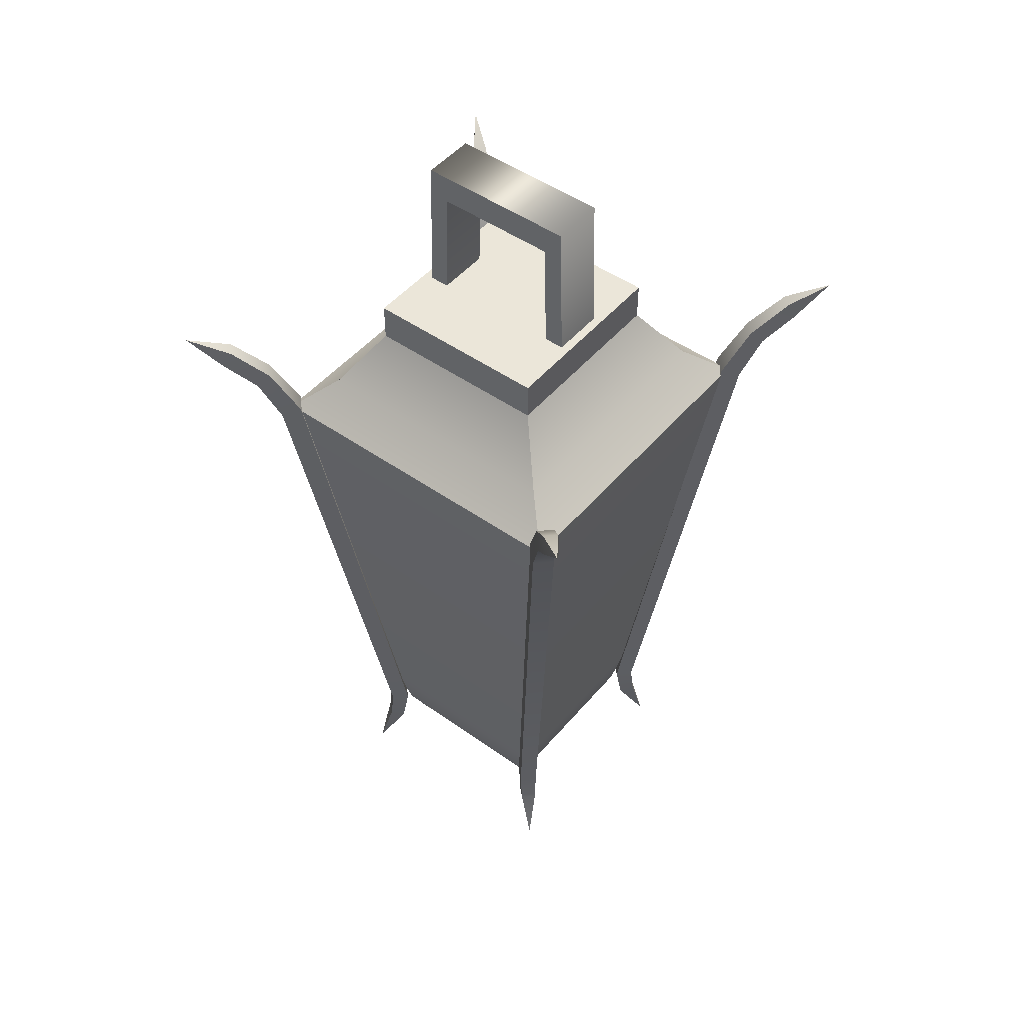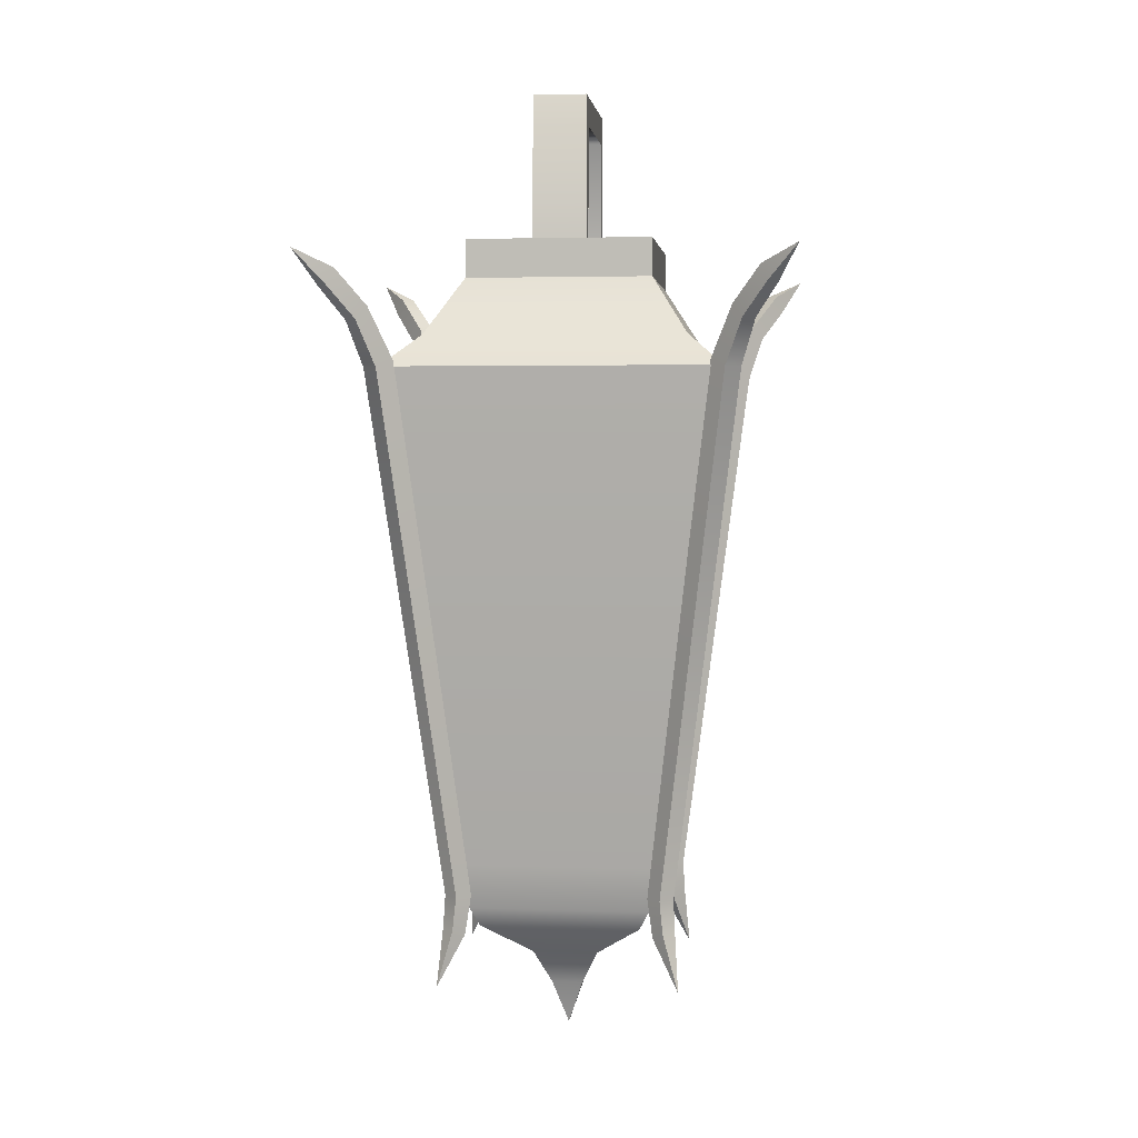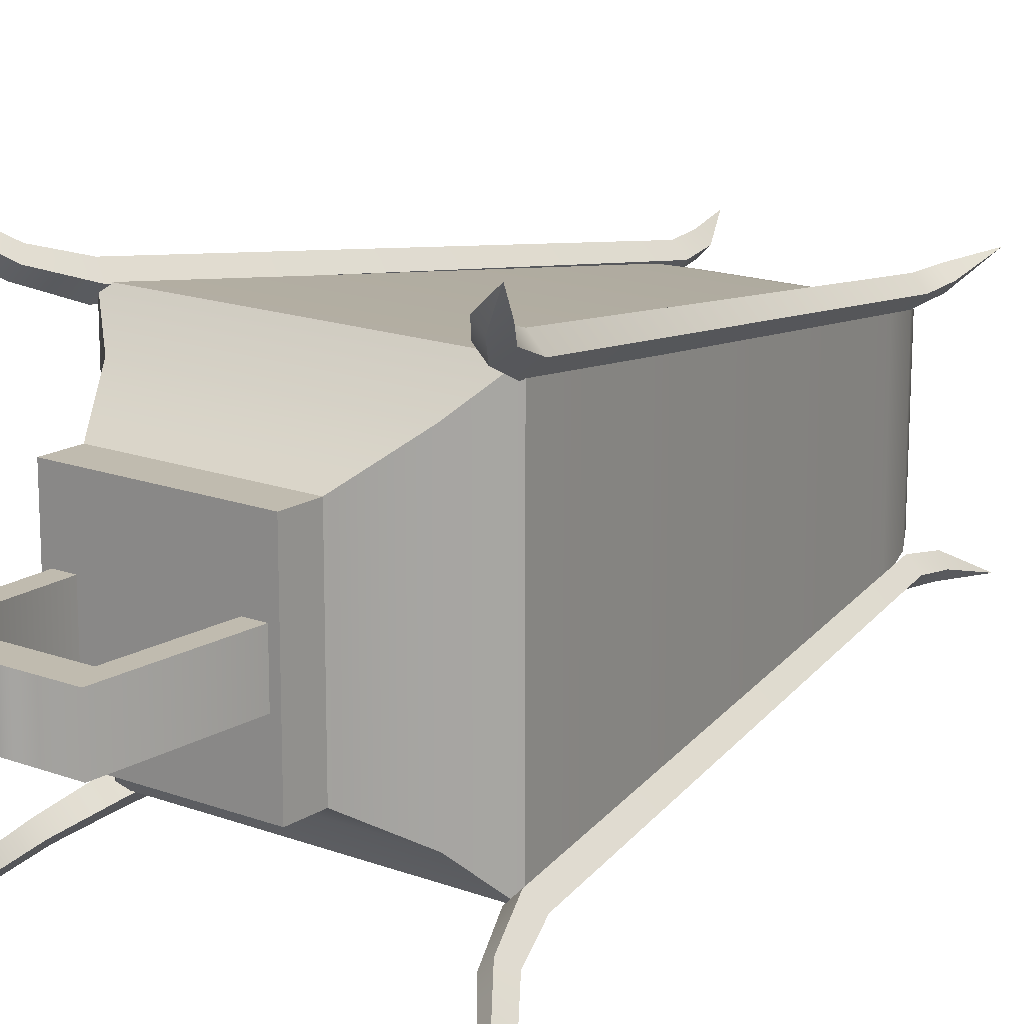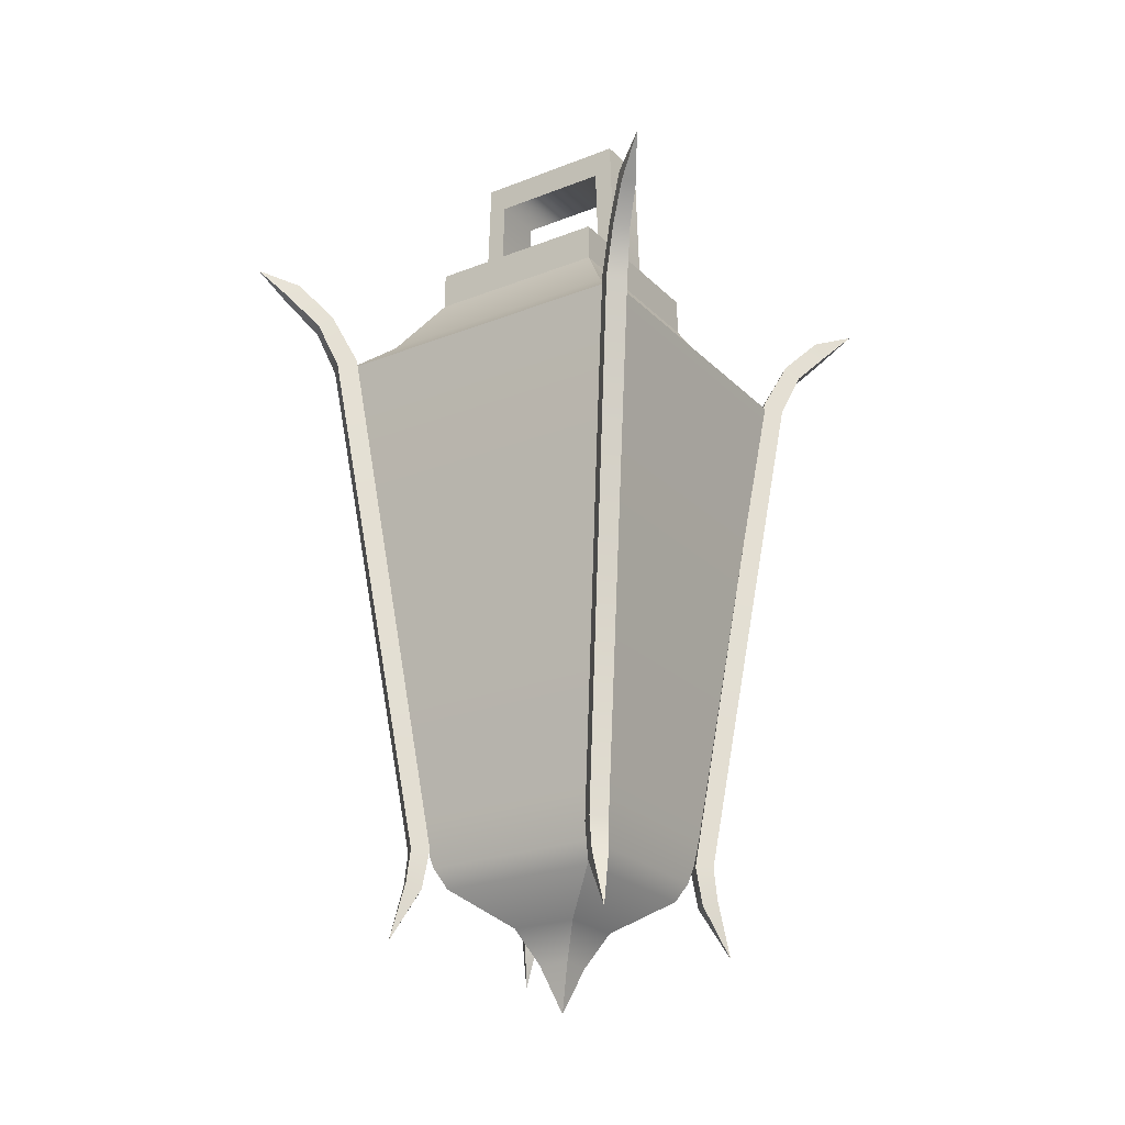
<metadata>
{"format":"obj","ext":"obj","renderer":"f3d","projection":"perspective","resolution":1024,"background":"white","views":[{"elev":48.6,"azim":38.2,"up":"+Y"},{"elev":2.8,"azim":96.5,"up":"+Y"},{"elev":16.2,"azim":-142.3,"up":"+Z"},{"elev":-24.0,"azim":32.9,"up":"+Y"}]}
</metadata>
<code>
v -12.66 -80.33 11.71
v -11.45 -80.94 10.5
v -13.12 -86.53 13.42
v -13.12 -86.53 13.42
v -10.21 -80.94 11.74
v -11.42 -80.33 12.95
v -11.42 -80.33 12.95
v -12.66 -80.33 11.71
v -13.12 -86.53 13.42
v -23.79 -10.5 22.97
v -25.92 -6.753 26.24
v -23.08 -8.682 22.26
v -21.95 -8.682 23.39
v -25.92 -6.753 26.24
v -22.66 -10.5 24.1
v -22.66 -10.5 24.1
v -25.92 -6.753 26.24
v -23.79 -10.5 22.97
v 11.71 -80.33 12.66
v 10.5 -80.94 11.45
v 13.42 -86.53 13.12
v 13.42 -86.53 13.12
v 11.74 -80.94 10.21
v 12.95 -80.33 11.42
v 12.95 -80.33 11.42
v 11.71 -80.33 12.66
v 13.42 -86.53 13.12
v 22.97 -10.5 23.79
v 26.24 -6.753 25.92
v 22.26 -8.682 23.08
v 23.39 -8.682 21.95
v 26.24 -6.753 25.92
v 24.1 -10.5 22.66
v 24.1 -10.5 22.66
v 26.24 -6.753 25.92
v 22.97 -10.5 23.79
v 12.66 -80.33 -11.71
v 11.45 -80.94 -10.5
v 13.12 -86.53 -13.42
v 13.12 -86.53 -13.42
v 10.21 -80.94 -11.74
v 11.42 -80.33 -12.95
v 11.42 -80.33 -12.95
v 12.66 -80.33 -11.71
v 13.12 -86.53 -13.42
v 23.79 -10.5 -22.97
v 25.92 -6.753 -26.24
v 23.08 -8.682 -22.26
v 21.95 -8.682 -23.39
v 25.92 -6.753 -26.24
v 22.66 -10.5 -24.1
v 22.66 -10.5 -24.1
v 25.92 -6.753 -26.24
v 23.79 -10.5 -22.97
v -11.71 -80.33 -12.66
v -10.5 -80.94 -11.45
v -13.42 -86.53 -13.12
v -13.42 -86.53 -13.12
v -11.74 -80.94 -10.21
v -12.95 -80.33 -11.42
v -12.95 -80.33 -11.42
v -11.71 -80.33 -12.66
v -13.42 -86.53 -13.12
v -22.97 -10.5 -23.79
v -26.24 -6.753 -25.92
v -22.26 -8.682 -23.08
v -22.26 -8.682 -23.08
v -26.24 -6.753 -25.92
v -23.39 -8.682 -21.95
v -23.39 -8.682 -21.95
v -26.24 -6.753 -25.92
v -24.1 -10.5 -22.66
v -24.1 -10.5 -22.66
v -26.24 -6.753 -25.92
v -22.97 -10.5 -23.79
v -11.45 -80.94 10.5
v -10.21 -80.94 11.74
v -13.12 -86.53 13.42
v -11.02 -76.67 9.877
v -10.21 -80.94 11.74
v -9.586 -76.67 11.31
v -23.08 -8.682 22.26
v -25.92 -6.753 26.24
v -21.95 -8.682 23.39
v -18.99 -12.54 20.63
v -23.08 -8.682 22.26
v -20.32 -12.54 19.3
v 22.26 -8.682 23.08
v 26.24 -6.753 25.92
v 23.39 -8.682 21.95
v 20.63 -12.54 18.99
v 22.26 -8.682 23.08
v 19.3 -12.54 20.32
v 11.45 -80.94 -10.5
v 10.21 -80.94 -11.74
v 13.12 -86.53 -13.42
v 11.02 -76.67 -9.877
v 10.21 -80.94 -11.74
v 9.586 -76.67 -11.31
v -10.5 -80.94 -11.45
v -11.74 -80.94 -10.21
v -13.42 -86.53 -13.12
v -9.877 -76.67 -11.02
v -11.74 -80.94 -10.21
v -11.31 -76.67 -9.587
v 10.5 -80.94 11.45
v 11.74 -80.94 10.21
v 13.42 -86.53 13.12
v 9.877 -76.67 11.02
v 11.31 -76.67 9.587
v 11.74 -80.94 10.21
v 23.08 -8.682 -22.26
v 25.92 -6.753 -26.24
v 21.95 -8.682 -23.39
v 20.32 -12.54 -19.3
v 18.99 -12.54 -20.63
v 23.08 -8.682 -22.26
v 9.317 -5.333 2.949
v 8.795 11.15 2.949
v 6.714 7.941 2.949
v 7.115 -5.333 2.949
v 9.317 -5.333 -2.949
v 6.714 7.941 -2.949
v 8.795 11.15 -2.949
v 7.115 -5.333 -2.949
v 8.795 11.15 2.949
v 9.317 -5.333 2.949
v 9.317 -5.333 -2.949
v 8.795 11.15 -2.949
v -8.795 11.15 -2.949
v 8.795 11.15 2.949
v -8.795 11.15 2.949
v -9.317 -5.333 -2.949
v -8.795 11.15 -2.949
v -9.317 -5.333 2.949
v 8.795 11.15 2.949
v -8.795 11.15 2.949
v 6.714 7.941 2.949
v -6.714 7.941 2.949
v 8.795 11.15 -2.949
v -6.714 7.941 -2.949
v -8.795 11.15 -2.949
v 6.714 7.941 -2.949
v -9.317 -5.333 2.949
v -6.714 7.941 2.949
v -8.795 11.15 2.949
v -7.115 -5.333 2.949
v -6.714 7.941 2.949
v -7.115 -5.333 2.949
v -7.115 -5.333 -2.949
v -6.714 7.941 -2.949
v -9.317 -5.333 -2.949
v -6.714 7.941 -2.949
v -7.115 -5.333 -2.949
v -8.795 11.15 -2.949
v -11.02 -76.67 9.877
v -12.66 -80.33 11.71
v -12.47 -76.65 11.32
v -11.45 -80.94 10.5
v -9.586 -76.67 11.31
v -11.42 -80.33 12.95
v -10.21 -80.94 11.74
v -11.03 -76.65 12.76
v -12.47 -76.65 11.32
v -11.42 -80.33 12.95
v -11.03 -76.65 12.76
v -12.66 -80.33 11.71
v -11.02 -76.67 9.877
v -19.88 -18.88 18.55
v -18.31 -18.13 16.97
v -12.47 -76.65 11.32
v -16.66 -18.13 18.62
v -9.586 -76.67 11.31
v -11.02 -76.67 9.877
v -18.31 -18.13 16.97
v -18.31 -18.13 16.97
v -21.4 -13.94 20.38
v -20.32 -12.54 19.3
v -19.88 -18.88 18.55
v -16.66 -18.13 18.62
v -20.32 -12.54 19.3
v -18.99 -12.54 20.63
v -18.31 -18.13 16.97
v -16.66 -18.13 18.62
v -18.99 -12.54 20.63
v -20.07 -13.94 21.71
v -18.24 -18.88 20.19
v -11.03 -76.65 12.76
v -9.586 -76.67 11.31
v -16.66 -18.13 18.62
v -20.32 -12.54 19.3
v -23.79 -10.5 22.97
v -23.08 -8.682 22.26
v -21.4 -13.94 20.38
v -22.66 -10.5 24.1
v -20.07 -13.94 21.71
v -18.99 -12.54 20.63
v -21.95 -8.682 23.39
v 9.877 -76.67 11.02
v 10.5 -80.94 11.45
v 11.71 -80.33 12.66
v 11.32 -76.65 12.47
v 12.95 -80.33 11.42
v 11.31 -76.67 9.587
v 12.76 -76.65 11.03
v 11.74 -80.94 10.21
v 12.76 -76.65 11.03
v 11.71 -80.33 12.66
v 12.95 -80.33 11.42
v 11.32 -76.65 12.47
v 9.877 -76.67 11.02
v 18.55 -18.88 19.88
v 16.98 -18.13 18.31
v 11.32 -76.65 12.47
v 18.62 -18.13 16.66
v 11.31 -76.67 9.587
v 9.877 -76.67 11.02
v 16.98 -18.13 18.31
v 20.38 -13.94 21.4
v 16.98 -18.13 18.31
v 18.55 -18.88 19.88
v 19.3 -12.54 20.32
v 20.63 -12.54 18.99
v 18.62 -18.13 16.66
v 16.98 -18.13 18.31
v 19.3 -12.54 20.32
v 18.62 -18.13 16.66
v 20.63 -12.54 18.99
v 21.71 -13.94 20.07
v 20.19 -18.88 18.24
v 12.76 -76.65 11.03
v 11.31 -76.67 9.587
v 18.62 -18.13 16.66
v 22.97 -10.5 23.79
v 19.3 -12.54 20.32
v 20.38 -13.94 21.4
v 22.26 -8.682 23.08
v 20.63 -12.54 18.99
v 23.39 -8.682 21.95
v 24.1 -10.5 22.66
v 21.71 -13.94 20.07
v 11.02 -76.67 -9.877
v 11.45 -80.94 -10.5
v 12.66 -80.33 -11.71
v 12.47 -76.65 -11.32
v 19.88 -18.88 -18.55
v 11.02 -76.67 -9.877
v 18.31 -18.13 -16.97
v 11.42 -80.33 -12.95
v 9.586 -76.67 -11.31
v 11.03 -76.65 -12.76
v 10.21 -80.94 -11.74
v 12.66 -80.33 -11.71
v 11.03 -76.65 -12.76
v 12.47 -76.65 -11.32
v 11.42 -80.33 -12.95
v 18.31 -18.13 -16.97
v 9.586 -76.67 -11.31
v 11.02 -76.67 -9.877
v 16.66 -18.13 -18.62
v 18.24 -18.88 -20.19
v 12.47 -76.65 -11.32
v 11.03 -76.65 -12.76
v 19.88 -18.88 -18.55
v 21.4 -13.94 -20.38
v 18.24 -18.88 -20.19
v 20.07 -13.94 -21.71
v 23.79 -10.5 -22.97
v 21.4 -13.94 -20.38
v 22.66 -10.5 -24.1
v 18.31 -18.13 -16.97
v 21.4 -13.94 -20.38
v 20.32 -12.54 -19.3
v 19.88 -18.88 -18.55
v 20.32 -12.54 -19.3
v 16.66 -18.13 -18.62
v 18.31 -18.13 -16.97
v 18.99 -12.54 -20.63
v 16.66 -18.13 -18.62
v 18.99 -12.54 -20.63
v 20.07 -13.94 -21.71
v 18.24 -18.88 -20.19
v 9.586 -76.67 -11.31
v 16.66 -18.13 -18.62
v 11.03 -76.65 -12.76
v 23.79 -10.5 -22.97
v 20.32 -12.54 -19.3
v 21.4 -13.94 -20.38
v 23.08 -8.682 -22.26
v 22.66 -10.5 -24.1
v 18.99 -12.54 -20.63
v 21.95 -8.682 -23.39
v 20.07 -13.94 -21.71
v -9.877 -76.67 -11.02
v -10.5 -80.94 -11.45
v -11.71 -80.33 -12.66
v -11.32 -76.65 -12.47
v -18.55 -18.88 -19.88
v -9.877 -76.67 -11.02
v -16.98 -18.13 -18.31
v -11.31 -76.67 -9.587
v -12.95 -80.33 -11.42
v -11.74 -80.94 -10.21
v -12.76 -76.65 -11.03
v -12.95 -80.33 -11.42
v -12.76 -76.65 -11.03
v -11.32 -76.65 -12.47
v -11.71 -80.33 -12.66
v -11.31 -76.67 -9.587
v -16.98 -18.13 -18.31
v -18.62 -18.13 -16.66
v -9.877 -76.67 -11.02
v -16.98 -18.13 -18.31
v -20.38 -13.94 -21.4
v -19.3 -12.54 -20.32
v -18.55 -18.88 -19.88
v -18.62 -18.13 -16.66
v -19.3 -12.54 -20.32
v -20.63 -12.54 -18.99
v -16.98 -18.13 -18.31
v -21.71 -13.94 -20.07
v -18.62 -18.13 -16.66
v -20.63 -12.54 -18.99
v -20.19 -18.88 -18.24
v -11.31 -76.67 -9.587
v -12.76 -76.65 -11.03
v -18.62 -18.13 -16.66
v -19.3 -12.54 -20.32
v -22.97 -10.5 -23.79
v -22.26 -8.682 -23.08
v -20.38 -13.94 -21.4
v -22.26 -8.682 -23.08
v -20.63 -12.54 -18.99
v -19.3 -12.54 -20.32
v -23.39 -8.682 -21.95
v -24.1 -10.5 -22.66
v -21.71 -13.94 -20.07
v -20.63 -12.54 -18.99
v -23.39 -8.682 -21.95
v 10.25 -4.543 10.25
v -10.25 -4.543 10.25
v -10.25 -8.772 10.25
v 10.25 -8.772 10.25
v -10.25 -8.772 10.25
v -10.25 -4.544 -10.25
v -10.25 -8.772 -10.25
v -10.25 -4.543 10.25
v 10.25 -4.544 -10.25
v 10.25 -4.543 10.25
v 10.25 -8.772 10.25
v 10.25 -8.772 -10.25
v 10.25 -8.772 -10.25
v -10.25 -8.772 -10.25
v -10.25 -4.544 -10.25
v 10.25 -4.544 -10.25
v 10.25 -4.543 10.25
v 10.25 -4.544 -10.25
v -10.25 -4.543 10.25
v -10.25 -4.544 -10.25
v -11.03 -76.65 12.76
v -18.24 -18.88 20.19
v -19.88 -18.88 18.55
v -12.47 -76.65 11.32
v -21.4 -13.94 20.38
v -18.24 -18.88 20.19
v -20.07 -13.94 21.71
v -22.66 -10.5 24.1
v -23.79 -10.5 22.97
v -21.4 -13.94 20.38
v -12.76 -76.65 -11.03
v -20.19 -18.88 -18.24
v -18.55 -18.88 -19.88
v -11.32 -76.65 -12.47
v -20.38 -13.94 -21.4
v -20.19 -18.88 -18.24
v -21.71 -13.94 -20.07
v -22.97 -10.5 -23.79
v -24.1 -10.5 -22.66
v -20.38 -13.94 -21.4
v 18.55 -18.88 19.88
v 12.76 -76.65 11.03
v 20.19 -18.88 18.24
v 11.32 -76.65 12.47
v 20.19 -18.88 18.24
v 20.38 -13.94 21.4
v 21.71 -13.94 20.07
v 22.97 -10.5 23.79
v 20.38 -13.94 21.4
v 24.1 -10.5 22.66
v -1.726 -88.35 1.726
v 0 -93.35 -0
v 1.726 -88.35 1.726
v 3.658 -84.45 3.687
v -3.687 -84.45 3.657
v 8.853 -80.55 8.939
v -8.939 -80.55 8.853
v -9.997 -78.35 9.997
v 9.997 -78.35 9.997
v -11.21 -73.35 11.21
v -9.997 -78.35 9.997
v 11.21 -73.35 11.21
v 18.34 -18.74 18.34
v -18.34 -18.74 18.34
v -1.726 -88.35 -1.726
v 0 -93.35 -0
v -1.726 -88.35 1.726
v -3.687 -84.45 3.657
v -3.657 -84.45 -3.687
v -8.939 -80.55 8.853
v -8.853 -80.55 -8.939
v -9.997 -78.35 -9.997
v -9.997 -78.35 9.997
v -11.21 -73.35 11.21
v -9.997 -78.35 -9.997
v -11.21 -73.35 -11.21
v -18.34 -18.74 -18.34
v -18.34 -18.74 18.34
v 1.726 -88.35 1.726
v 0 -93.35 -0
v 1.726 -88.35 -1.726
v 3.687 -84.45 -3.657
v 3.658 -84.45 3.687
v 8.939 -80.55 -8.854
v 8.853 -80.55 8.939
v 9.997 -78.35 9.997
v 9.997 -78.35 -9.997
v 9.997 -78.35 9.997
v 11.21 -73.35 11.21
v 11.21 -73.35 -11.21
v 18.34 -18.74 -18.34
v 18.34 -18.74 18.34
v 1.726 -88.35 -1.726
v 0 -93.35 -0
v -1.726 -88.35 -1.726
v -3.657 -84.45 -3.687
v 3.687 -84.45 -3.657
v -8.853 -80.55 -8.939
v 8.939 -80.55 -8.854
v 9.997 -78.35 -9.997
v -9.997 -78.35 -9.997
v 11.21 -73.35 -11.21
v 9.997 -78.35 -9.997
v -11.21 -73.35 -11.21
v -18.34 -18.74 -18.34
v 18.34 -18.74 -18.34
v 7.115 -5.333 2.949
v 6.714 7.941 2.949
v 6.714 7.941 -2.949
v 7.115 -5.333 -2.949
v -6.714 7.941 2.949
v -6.714 7.941 -2.949
v 6.714 7.941 2.949
v 14.3 -15.15 14.3
v -18.34 -18.74 18.34
v 18.34 -18.74 18.34
v -14.3 -15.15 14.3
v -10.25 -8.772 10.25
v 10.25 -8.772 10.25
v -18.34 -18.74 18.34
v -14.3 -15.15 -14.3
v -18.34 -18.74 -18.34
v -14.3 -15.15 14.3
v -10.25 -8.772 10.25
v -10.25 -8.772 -10.25
v 18.34 -18.74 18.34
v 18.34 -18.74 -18.34
v 14.3 -15.15 -14.3
v 14.3 -15.15 14.3
v 10.25 -8.772 10.25
v 10.25 -8.772 -10.25
v 18.34 -18.74 -18.34
v -18.34 -18.74 -18.34
v -14.3 -15.15 -14.3
v 14.3 -15.15 -14.3
v 10.25 -8.772 -10.25
v -10.25 -8.772 -10.25
f 1 2 3
f 4 5 6
f 7 8 9
f 10 11 12
f 13 14 15
f 16 17 18
f 19 20 21
f 22 23 24
f 25 26 27
f 28 29 30
f 31 32 33
f 34 35 36
f 37 38 39
f 40 41 42
f 43 44 45
f 46 47 48
f 49 50 51
f 52 53 54
f 55 56 57
f 58 59 60
f 61 62 63
f 64 65 66
f 67 68 69
f 70 71 72
f 73 74 75
f 76 77 78
f 79 80 76
f 80 79 81
f 82 83 84
f 85 86 84
f 86 85 87
f 88 89 90
f 91 92 90
f 92 91 93
f 94 95 96
f 97 98 94
f 98 97 99
f 100 101 102
f 103 104 100
f 104 103 105
f 106 107 108
f 106 109 110
f 110 111 106
f 112 113 114
f 115 114 116
f 114 115 117
f 118 119 120
f 118 120 121
f 122 123 124
f 123 122 125
f 126 127 128
f 126 128 129
f 129 130 131
f 132 131 130
f 133 132 134
f 132 133 135
f 136 137 138
f 138 137 139
f 140 141 142
f 141 140 143
f 144 145 146
f 145 144 147
f 148 149 150
f 148 150 151
f 152 153 154
f 152 155 153
f 156 157 158
f 157 156 159
f 160 161 162
f 161 160 163
f 164 165 166
f 165 164 167
f 168 169 170
f 169 168 171
f 172 173 174
f 174 175 172
f 176 177 178
f 177 176 179
f 180 181 182
f 181 180 183
f 184 185 186
f 186 187 184
f 187 188 189
f 189 190 187
f 191 192 193
f 192 191 194
f 195 196 197
f 197 198 195
f 199 200 201
f 199 201 202
f 203 204 205
f 204 203 206
f 207 208 209
f 208 207 210
f 211 212 213
f 212 211 214
f 215 216 217
f 217 218 215
f 219 220 221
f 220 219 222
f 223 224 225
f 225 226 223
f 227 228 229
f 229 230 227
f 230 231 232
f 232 233 230
f 234 235 236
f 235 234 237
f 238 239 240
f 238 240 241
f 242 243 244
f 242 244 245
f 246 247 245
f 247 246 248
f 249 250 251
f 250 249 252
f 253 254 255
f 254 253 256
f 257 258 259
f 258 257 260
f 261 262 263
f 262 261 264
f 265 264 266
f 265 266 267
f 267 268 269
f 268 267 270
f 271 272 273
f 272 271 274
f 275 276 277
f 276 275 278
f 279 280 281
f 279 281 282
f 282 283 284
f 283 282 285
f 286 287 288
f 287 286 289
f 290 291 292
f 291 290 293
f 294 295 296
f 296 297 294
f 298 299 297
f 299 298 300
f 301 302 303
f 302 301 304
f 305 306 307
f 305 307 308
f 309 310 311
f 310 309 312
f 313 314 315
f 314 313 316
f 317 318 319
f 318 317 320
f 321 322 323
f 322 321 324
f 325 324 326
f 324 325 327
f 328 329 330
f 329 328 331
f 332 333 334
f 333 332 335
f 336 337 338
f 336 338 339
f 340 341 342
f 340 342 343
f 344 345 346
f 345 344 347
f 348 349 350
f 350 351 348
f 352 353 354
f 352 354 355
f 356 357 358
f 358 357 359
f 360 361 362
f 362 363 360
f 364 362 365
f 365 366 364
f 366 367 368
f 368 369 366
f 370 371 372
f 372 373 370
f 374 372 375
f 375 376 374
f 377 376 378
f 376 377 379
f 380 381 382
f 381 380 383
f 384 385 380
f 385 384 386
f 386 387 388
f 386 389 387
f 390 391 392
f 393 390 392
f 390 393 394
f 395 394 393
f 394 395 396
f 395 397 396
f 398 397 395
f 398 399 400
f 399 398 401
f 402 399 401
f 403 399 402
f 404 405 406
f 407 404 406
f 404 407 408
f 409 408 407
f 408 409 410
f 409 411 410
f 412 411 409
f 413 414 412
f 414 413 415
f 413 416 415
f 416 413 417
f 418 419 420
f 421 418 420
f 418 421 422
f 423 422 421
f 422 423 424
f 423 425 424
f 426 425 423
f 427 426 428
f 428 426 429
f 429 430 428
f 431 428 430
f 432 433 434
f 435 432 434
f 432 435 436
f 437 436 435
f 436 437 438
f 437 439 438
f 439 437 440
f 440 441 442
f 443 441 440
f 444 441 443
f 441 444 445
f 446 447 448
f 446 448 449
f 448 450 451
f 450 448 452
f 453 454 455
f 454 453 456
f 453 457 456
f 457 453 458
f 459 460 461
f 460 459 462
f 463 460 462
f 460 463 464
f 465 466 467
f 465 467 468
f 468 467 469
f 469 467 470
f 471 472 473
f 471 473 474
f 474 473 475
f 475 473 476

</code>
